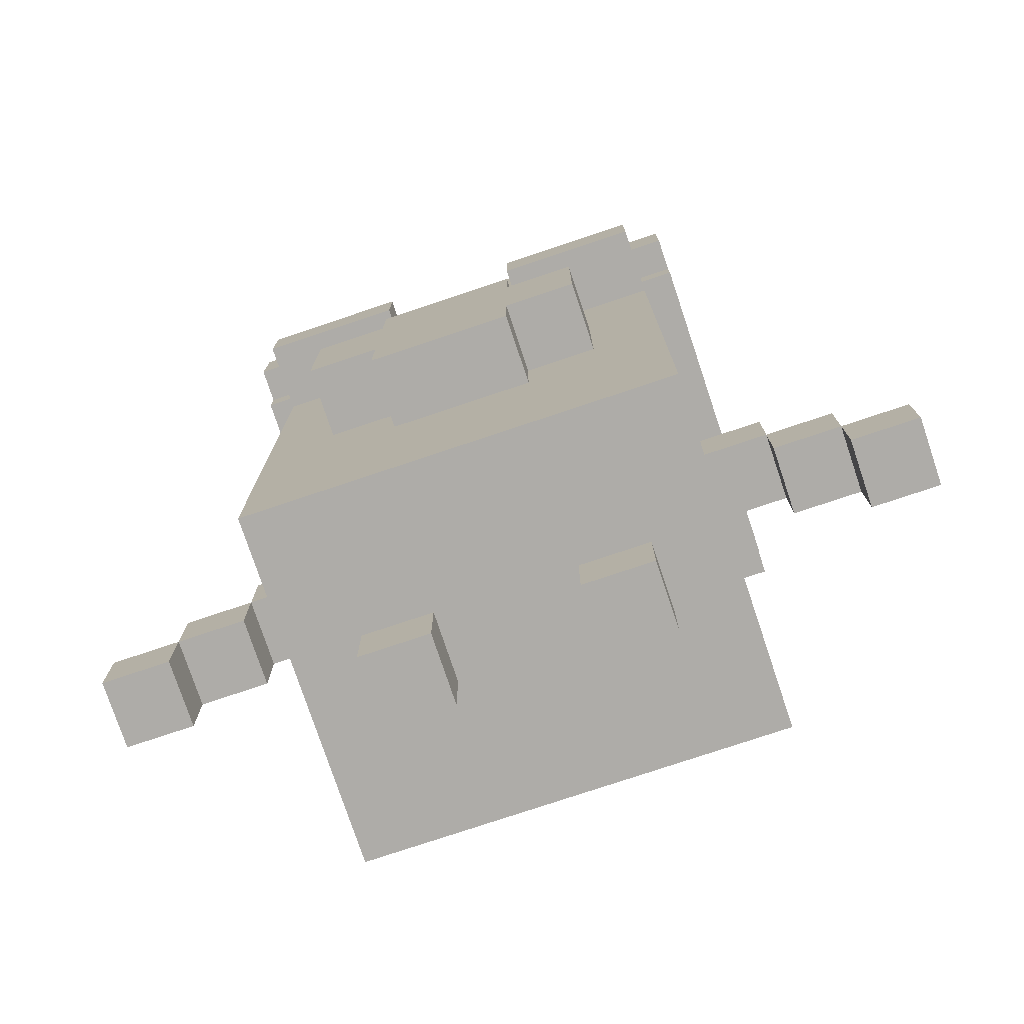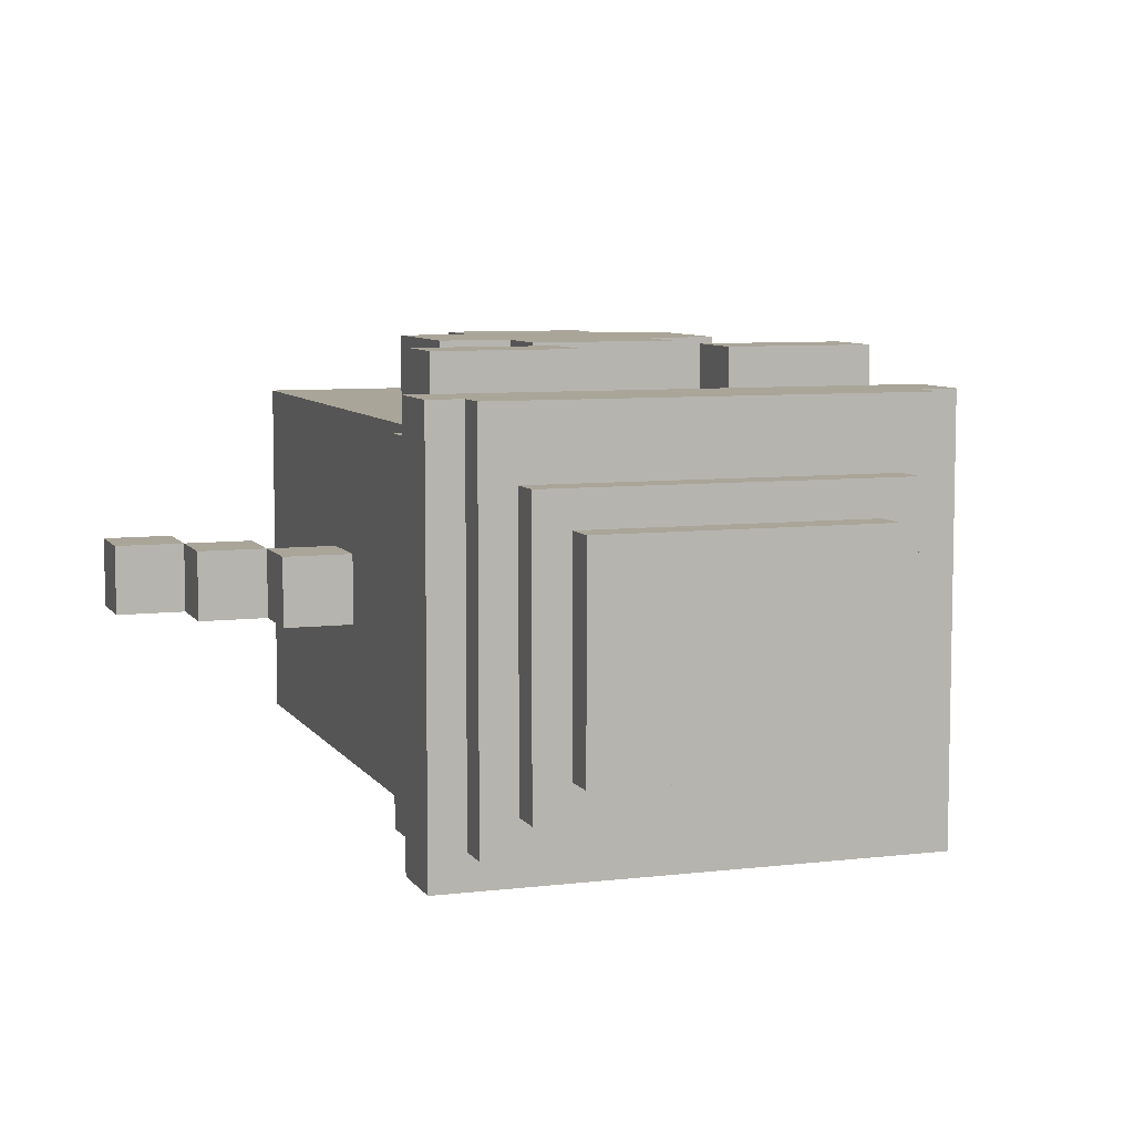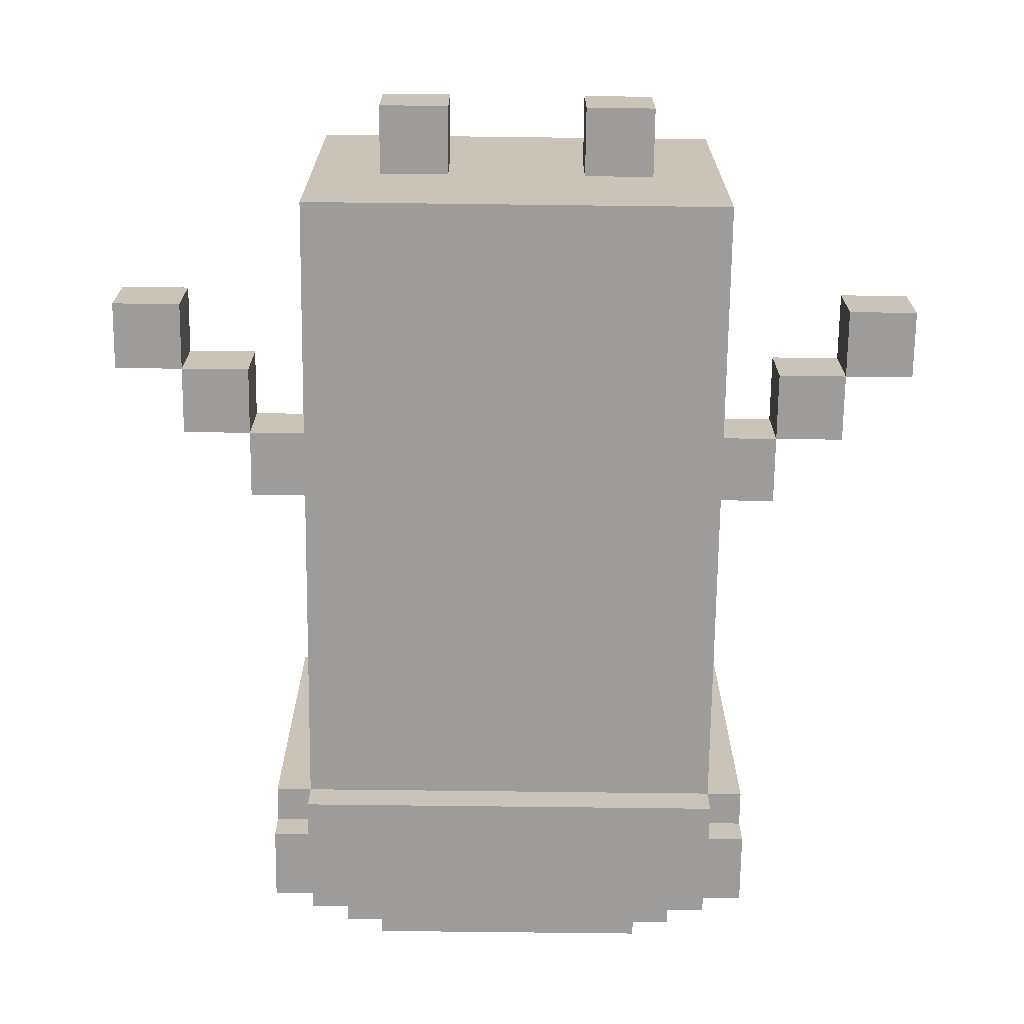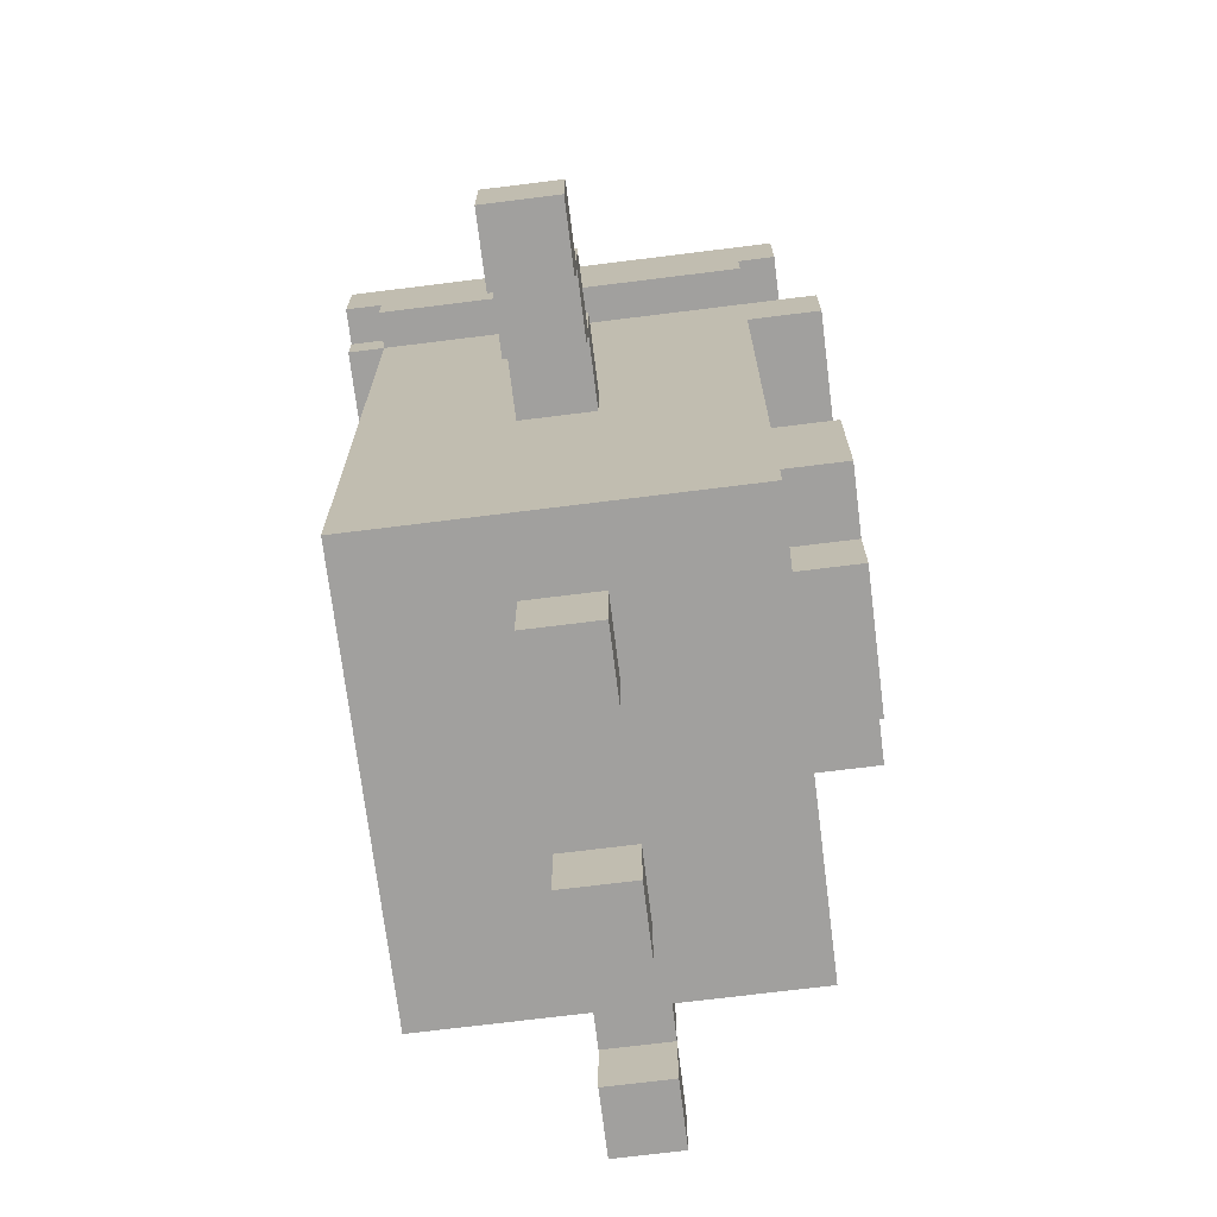
<metadata>
{"format":"obj","ext":"obj","renderer":"f3d","projection":"perspective","resolution":1024,"background":"white","views":[{"elev":-77.0,"azim":18.5,"up":"+Y"},{"elev":7.4,"azim":161.0,"up":"+Z"},{"elev":-70.2,"azim":-0.7,"up":"+Z"},{"elev":-71.8,"azim":-82.9,"up":"+Y"}]}
</metadata>
<code>
v -12 6 0.5
v -12 6 -1.5
v -12 8 0.5
v -12 8 -1.5
v -10 8 0.5
v -10 8 -1.5
v -10 10 0.5
v -10 10 -1.5
v -8 10 0.5
v -8 10 -1.5
v -8 12 0.5
v -8 12 -1.5
v -7 20 4.5
v -7 20 -5.5
v -7 21 5.5
v -7 21 4.5
v -7 21 -5.5
v -7 21 -6.5
v -7 23 5.5
v -7 23 -6.5
v -6 2 4.5
v -6 2 -5.5
v -6 10 0.5
v -6 10 -1.5
v -6 12 0.5
v -6 12 -1.5
v -6 14 4.5
v -6 14 -5.5
v -6 18 6.5
v -6 18 4.5
v -6 20 6.5
v -6 20 4.5
v -6 20 -5.5
v -6 20 -6.5
v -6 21 -5.5
v -6 21 -6.5
v -6 23 5.5
v -6 23 -5.5
v -6 24 5.5
v -6 24 -5.5
v -5 24 3.5
v -5 24 -4.5
v -5 25 3.5
v -5 25 -4.5
v -4 0 0.5
v -4 0 -1.5
v -4 2 0.5
v -4 2 -1.5
v -4 10 6.5
v -4 10 4.5
v -4 14 6.5
v -4 14 4.5
v -4 25 2.5
v -4 25 -3.5
v -4 26 2.5
v -4 26 -3.5
v -2 8 6.5
v -2 8 4.5
v -2 10 6.5
v -2 10 4.5
v -2 14 6.5
v -2 14 4.5
v -2 16 6.5
v -2 16 4.5
v 2 0 0.5
v 2 0 -1.5
v 2 2 0.5
v 2 2 -1.5
v 2 18 6.5
v 2 18 4.5
v 2 20 6.5
v 2 20 4.5
v 8 8 0.5
v 8 8 -1.5
v 8 10 0.5
v 8 10 -1.5
v 10 6 0.5
v 10 6 -1.5
v 10 8 0.5
v 10 8 -1.5
v -10 6 0.5
v -10 6 -1.5
v -10 8 0.5
v -10 8 -1.5
v -8 8 0.5
v -8 8 -1.5
v -8 10 0.5
v -8 10 -1.5
v -2 0 0.5
v -2 0 -1.5
v -2 2 0.5
v -2 2 -1.5
v -2 18 6.5
v -2 18 4.5
v -2 20 6.5
v -2 20 4.5
v 2 8 6.5
v 2 8 4.5
v 2 10 6.5
v 2 10 4.5
v 2 14 6.5
v 2 14 4.5
v 2 16 6.5
v 2 16 4.5
v 4 0 0.5
v 4 0 -1.5
v 4 2 0.5
v 4 2 -1.5
v 4 10 6.5
v 4 10 4.5
v 4 14 6.5
v 4 14 4.5
v 4 25 2.5
v 4 25 -3.5
v 4 26 2.5
v 4 26 -3.5
v 5 24 3.5
v 5 24 -4.5
v 5 25 3.5
v 5 25 -4.5
v 6 2 4.5
v 6 2 -5.5
v 6 10 0.5
v 6 10 -1.5
v 6 12 0.5
v 6 12 -1.5
v 6 14 4.5
v 6 14 -5.5
v 6 18 6.5
v 6 18 4.5
v 6 20 6.5
v 6 20 4.5
v 6 20 -5.5
v 6 20 -6.5
v 6 21 -5.5
v 6 21 -6.5
v 6 23 5.5
v 6 23 -5.5
v 6 24 5.5
v 6 24 -5.5
v 7 20 4.5
v 7 20 -5.5
v 7 21 5.5
v 7 21 4.5
v 7 21 -5.5
v 7 21 -6.5
v 7 23 5.5
v 7 23 -6.5
v 8 10 0.5
v 8 10 -1.5
v 8 12 0.5
v 8 12 -1.5
v 10 8 0.5
v 10 8 -1.5
v 10 10 0.5
v 10 10 -1.5
v 12 6 0.5
v 12 6 -1.5
v 12 8 0.5
v 12 8 -1.5
v -6 18 6.5
v -6 20 6.5
v -4 10 6.5
v -4 14 6.5
v -2 8 6.5
v -2 10 6.5
v -2 14 6.5
v -2 16 6.5
v -2 18 6.5
v -2 20 6.5
v 2 8 6.5
v 2 10 6.5
v 2 14 6.5
v 2 16 6.5
v 2 18 6.5
v 2 20 6.5
v 4 10 6.5
v 4 14 6.5
v 6 18 6.5
v 6 20 6.5
v -7 21 5.5
v -7 23 5.5
v -6 23 5.5
v -6 24 5.5
v 6 23 5.5
v 6 24 5.5
v 7 21 5.5
v 7 23 5.5
v -7 20 4.5
v -7 21 4.5
v -6 2 4.5
v -6 14 4.5
v -6 18 4.5
v -6 20 4.5
v -6 21 4.5
v -5 18 4.5
v -4 7 4.5
v -4 10 4.5
v -4 14 4.5
v -4 16 4.5
v -4 18 4.5
v -3 6 4.5
v -3 7 4.5
v -3 10 4.5
v -3 18 4.5
v -2 5 4.5
v -2 6 4.5
v -2 7 4.5
v -2 8 4.5
v -2 10 4.5
v -2 14 4.5
v -2 16 4.5
v -2 18 4.5
v -2 20 4.5
v 2 5 4.5
v 2 6 4.5
v 2 7 4.5
v 2 8 4.5
v 2 10 4.5
v 2 14 4.5
v 2 16 4.5
v 2 18 4.5
v 2 20 4.5
v 3 6 4.5
v 3 7 4.5
v 3 10 4.5
v 3 18 4.5
v 4 7 4.5
v 4 10 4.5
v 4 14 4.5
v 4 16 4.5
v 4 18 4.5
v 5 18 4.5
v 6 2 4.5
v 6 14 4.5
v 6 18 4.5
v 6 20 4.5
v 6 21 4.5
v 7 20 4.5
v 7 21 4.5
v -5 24 3.5
v -5 25 3.5
v 5 24 3.5
v 5 25 3.5
v -4 25 2.5
v -4 26 2.5
v 4 25 2.5
v 4 26 2.5
v -12 6 0.5
v -12 8 0.5
v -10 6 0.5
v -10 8 0.5
v -10 10 0.5
v -8 8 0.5
v -8 10 0.5
v -8 12 0.5
v -6 10 0.5
v -6 12 0.5
v -4 0 0.5
v -4 2 0.5
v -2 0 0.5
v -2 2 0.5
v 2 0 0.5
v 2 2 0.5
v 4 0 0.5
v 4 2 0.5
v 6 10 0.5
v 6 12 0.5
v 8 8 0.5
v 8 10 0.5
v 8 12 0.5
v 10 6 0.5
v 10 8 0.5
v 10 10 0.5
v 12 6 0.5
v 12 8 0.5
v -12 6 -1.5
v -12 8 -1.5
v -10 6 -1.5
v -10 8 -1.5
v -10 10 -1.5
v -8 8 -1.5
v -8 10 -1.5
v -8 12 -1.5
v -6 10 -1.5
v -6 12 -1.5
v -4 0 -1.5
v -4 2 -1.5
v -2 0 -1.5
v -2 2 -1.5
v 2 0 -1.5
v 2 2 -1.5
v 4 0 -1.5
v 4 2 -1.5
v 6 10 -1.5
v 6 12 -1.5
v 8 8 -1.5
v 8 10 -1.5
v 8 12 -1.5
v 10 6 -1.5
v 10 8 -1.5
v 10 10 -1.5
v 12 6 -1.5
v 12 8 -1.5
v -4 25 -3.5
v -4 26 -3.5
v 4 25 -3.5
v 4 26 -3.5
v -5 24 -4.5
v -5 25 -4.5
v 5 24 -4.5
v 5 25 -4.5
v -7 20 -5.5
v -7 21 -5.5
v -6 2 -5.5
v -6 14 -5.5
v -6 20 -5.5
v -6 21 -5.5
v -6 23 -5.5
v -6 24 -5.5
v 6 2 -5.5
v 6 14 -5.5
v 6 20 -5.5
v 6 21 -5.5
v 6 23 -5.5
v 6 24 -5.5
v 7 20 -5.5
v 7 21 -5.5
v -7 21 -6.5
v -7 23 -6.5
v -6 20 -6.5
v -6 21 -6.5
v 6 20 -6.5
v 6 21 -6.5
v 7 21 -6.5
v 7 23 -6.5
v -4 0 0.5
v -2 0 0.5
v 2 0 0.5
v 4 0 0.5
v -4 0 -1.5
v -2 0 -1.5
v 2 0 -1.5
v 4 0 -1.5
v -6 2 4.5
v 6 2 4.5
v -4 2 0.5
v -2 2 0.5
v 2 2 0.5
v 4 2 0.5
v -4 2 -1.5
v -2 2 -1.5
v 2 2 -1.5
v 4 2 -1.5
v -6 2 -5.5
v 6 2 -5.5
v -12 6 0.5
v -10 6 0.5
v 10 6 0.5
v 12 6 0.5
v -12 6 -1.5
v -10 6 -1.5
v 10 6 -1.5
v 12 6 -1.5
v -2 8 6.5
v 2 8 6.5
v -2 8 4.5
v 2 8 4.5
v -10 8 0.5
v -8 8 0.5
v 8 8 0.5
v 10 8 0.5
v -10 8 -1.5
v -8 8 -1.5
v 8 8 -1.5
v 10 8 -1.5
v -4 10 6.5
v -2 10 6.5
v 2 10 6.5
v 4 10 6.5
v -4 10 4.5
v -3 10 4.5
v -2 10 4.5
v 2 10 4.5
v 3 10 4.5
v 4 10 4.5
v -8 10 0.5
v -6 10 0.5
v 6 10 0.5
v 8 10 0.5
v -8 10 -1.5
v -6 10 -1.5
v 6 10 -1.5
v 8 10 -1.5
v -6 18 6.5
v -2 18 6.5
v 2 18 6.5
v 6 18 6.5
v -5 18 5.5
v -4 18 5.5
v -3 18 5.5
v 3 18 5.5
v 4 18 5.5
v 5 18 5.5
v -6 18 4.5
v -5 18 4.5
v -4 18 4.5
v -3 18 4.5
v -2 18 4.5
v 2 18 4.5
v 3 18 4.5
v 4 18 4.5
v 5 18 4.5
v 6 18 4.5
v -7 20 4.5
v -6 20 4.5
v 6 20 4.5
v 7 20 4.5
v -7 20 -5.5
v -6 20 -5.5
v 6 20 -5.5
v 7 20 -5.5
v -6 20 -6.5
v 6 20 -6.5
v -7 21 5.5
v 7 21 5.5
v -7 21 4.5
v -6 21 4.5
v 6 21 4.5
v 7 21 4.5
v -7 21 -5.5
v -6 21 -5.5
v 6 21 -5.5
v 7 21 -5.5
v -7 21 -6.5
v -6 21 -6.5
v 6 21 -6.5
v 7 21 -6.5
v -12 8 0.5
v -10 8 0.5
v 10 8 0.5
v 12 8 0.5
v -12 8 -1.5
v -10 8 -1.5
v 10 8 -1.5
v 12 8 -1.5
v -10 10 0.5
v -8 10 0.5
v 8 10 0.5
v 10 10 0.5
v -10 10 -1.5
v -8 10 -1.5
v 8 10 -1.5
v 10 10 -1.5
v -8 12 0.5
v -6 12 0.5
v 6 12 0.5
v 8 12 0.5
v -8 12 -1.5
v -6 12 -1.5
v 6 12 -1.5
v 8 12 -1.5
v -4 14 6.5
v -2 14 6.5
v 2 14 6.5
v 4 14 6.5
v -4 14 4.5
v -2 14 4.5
v 2 14 4.5
v 4 14 4.5
v -2 16 6.5
v 2 16 6.5
v -2 16 4.5
v 2 16 4.5
v -6 20 6.5
v -2 20 6.5
v 2 20 6.5
v 6 20 6.5
v -6 20 4.5
v -2 20 4.5
v 2 20 4.5
v 6 20 4.5
v -7 23 5.5
v -6 23 5.5
v 6 23 5.5
v 7 23 5.5
v -6 23 -5.5
v 6 23 -5.5
v -7 23 -6.5
v 7 23 -6.5
v -6 24 5.5
v 6 24 5.5
v -5 24 3.5
v 5 24 3.5
v -5 24 -4.5
v 5 24 -4.5
v -6 24 -5.5
v 6 24 -5.5
v -5 25 3.5
v 5 25 3.5
v -4 25 2.5
v 4 25 2.5
v -4 25 -3.5
v 4 25 -3.5
v -5 25 -4.5
v 5 25 -4.5
v -4 26 2.5
v 4 26 2.5
v -4 26 -3.5
v 4 26 -3.5
f 3 2 1
f 4 2 3
f 7 6 5
f 8 6 7
f 11 10 9
f 12 10 11
f 16 14 13
f 17 14 16
f 19 16 15
f 19 18 17
f 19 17 16
f 20 18 19
f 23 22 21
f 24 22 23
f 25 23 21
f 26 22 24
f 27 25 21
f 27 26 25
f 28 22 26
f 28 26 27
f 30 28 27
f 31 30 29
f 32 28 30
f 32 30 31
f 33 28 32
f 35 34 33
f 36 34 35
f 39 38 37
f 40 38 39
f 43 42 41
f 44 42 43
f 47 46 45
f 48 46 47
f 51 50 49
f 52 50 51
f 55 54 53
f 56 54 55
f 59 58 57
f 60 58 59
f 63 62 61
f 64 62 63
f 67 66 65
f 68 66 67
f 71 70 69
f 72 70 71
f 75 74 73
f 76 74 75
f 79 78 77
f 80 78 79
f 81 82 83
f 83 82 84
f 85 86 87
f 87 86 88
f 89 90 91
f 91 90 92
f 93 94 95
f 95 94 96
f 97 98 99
f 99 98 100
f 101 102 103
f 103 102 104
f 105 106 107
f 107 106 108
f 109 110 111
f 111 110 112
f 113 114 115
f 115 114 116
f 117 118 119
f 119 118 120
f 121 122 123
f 123 122 124
f 121 123 125
f 124 122 126
f 121 125 127
f 125 126 127
f 126 122 128
f 127 126 128
f 127 128 130
f 129 130 131
f 130 128 132
f 131 130 132
f 132 128 133
f 133 134 135
f 135 134 136
f 137 138 139
f 139 138 140
f 141 142 144
f 144 142 145
f 143 144 147
f 145 146 147
f 144 145 147
f 147 146 148
f 149 150 151
f 151 150 152
f 153 154 155
f 155 154 156
f 157 158 159
f 159 158 160
f 166 164 163
f 167 164 166
f 169 162 161
f 170 162 169
f 171 168 167
f 171 166 165
f 171 167 166
f 172 168 171
f 173 168 172
f 174 168 173
f 177 173 172
f 178 173 177
f 179 176 175
f 180 176 179
f 183 182 181
f 185 183 181
f 185 184 183
f 186 184 185
f 187 185 181
f 188 185 187
f 194 190 189
f 195 190 194
f 196 193 192
f 197 192 191
f 198 192 197
f 199 196 192
f 199 192 198
f 200 196 199
f 201 196 200
f 202 197 191
f 203 198 197
f 203 197 202
f 204 198 203
f 205 201 200
f 206 202 191
f 207 203 202
f 207 202 206
f 208 204 203
f 208 203 207
f 209 204 208
f 210 204 209
f 211 200 199
f 212 205 200
f 212 200 211
f 213 205 212
f 214 195 194
f 215 207 206
f 215 206 191
f 216 209 208
f 216 207 215
f 216 208 207
f 217 209 216
f 218 209 217
f 221 213 212
f 221 214 213
f 222 214 221
f 223 195 214
f 223 214 222
f 224 216 215
f 224 217 216
f 225 219 218
f 225 217 224
f 225 218 217
f 226 219 225
f 227 222 221
f 228 226 225
f 228 225 224
f 229 226 228
f 230 221 220
f 231 227 221
f 231 221 230
f 232 227 231
f 233 231 230
f 233 232 231
f 234 224 215
f 234 215 191
f 234 229 228
f 234 230 229
f 234 228 224
f 235 233 230
f 235 230 234
f 236 233 235
f 237 195 223
f 238 195 237
f 239 238 237
f 240 238 239
f 243 242 241
f 244 242 243
f 247 246 245
f 248 246 247
f 251 250 249
f 252 250 251
f 254 253 252
f 255 253 254
f 257 256 255
f 258 256 257
f 261 260 259
f 262 260 261
f 265 264 263
f 266 264 265
f 270 268 267
f 271 268 270
f 273 270 269
f 274 270 273
f 275 273 272
f 276 273 275
f 277 278 279
f 279 278 280
f 280 281 282
f 282 281 283
f 283 284 285
f 285 284 286
f 287 288 289
f 289 288 290
f 291 292 293
f 293 292 294
f 295 296 298
f 298 296 299
f 297 298 301
f 301 298 302
f 300 301 303
f 303 301 304
f 305 306 307
f 307 306 308
f 309 310 311
f 311 310 312
f 313 314 317
f 317 314 318
f 315 316 321
f 316 317 322
f 321 316 322
f 322 317 323
f 319 320 325
f 325 320 326
f 323 324 327
f 327 324 328
f 329 330 332
f 331 332 333
f 332 330 334
f 333 332 334
f 334 330 335
f 335 330 336
f 341 338 337
f 342 338 341
f 343 340 339
f 344 340 343
f 347 346 345
f 348 346 347
f 349 346 348
f 350 346 349
f 351 347 345
f 352 349 348
f 353 349 352
f 354 346 350
f 355 353 352
f 355 354 353
f 355 351 345
f 355 352 351
f 356 346 354
f 356 354 355
f 361 358 357
f 362 358 361
f 363 360 359
f 364 360 363
f 367 366 365
f 368 366 367
f 373 370 369
f 374 370 373
f 375 372 371
f 376 372 375
f 381 378 377
f 382 378 381
f 383 378 382
f 384 380 379
f 385 380 384
f 386 380 385
f 391 388 387
f 392 388 391
f 393 390 389
f 394 390 393
f 399 396 395
f 400 396 399
f 401 396 400
f 402 398 397
f 403 398 402
f 404 398 403
f 405 399 395
f 406 400 399
f 406 399 405
f 407 401 400
f 407 400 406
f 408 396 401
f 408 401 407
f 409 396 408
f 410 402 397
f 411 403 402
f 411 402 410
f 412 404 403
f 412 403 411
f 413 398 404
f 413 404 412
f 414 398 413
f 419 416 415
f 420 416 419
f 421 418 417
f 422 418 421
f 423 421 420
f 424 421 423
f 427 426 425
f 428 426 427
f 429 426 428
f 430 426 429
f 435 432 431
f 436 432 435
f 437 434 433
f 438 434 437
f 439 440 443
f 443 440 444
f 441 442 445
f 445 442 446
f 447 448 451
f 451 448 452
f 449 450 453
f 453 450 454
f 455 456 459
f 459 456 460
f 457 458 461
f 461 458 462
f 463 464 467
f 467 464 468
f 465 466 469
f 469 466 470
f 471 472 473
f 473 472 474
f 475 476 479
f 479 476 480
f 477 478 481
f 481 478 482
f 483 484 487
f 485 486 488
f 483 487 489
f 487 488 489
f 488 486 490
f 489 488 490
f 491 492 493
f 493 492 494
f 491 493 495
f 494 492 496
f 491 495 497
f 495 496 497
f 496 492 498
f 497 496 498
f 499 500 501
f 501 500 502
f 499 501 503
f 502 500 504
f 499 503 505
f 503 504 505
f 504 500 506
f 505 504 506
f 507 508 509
f 509 508 510

</code>
